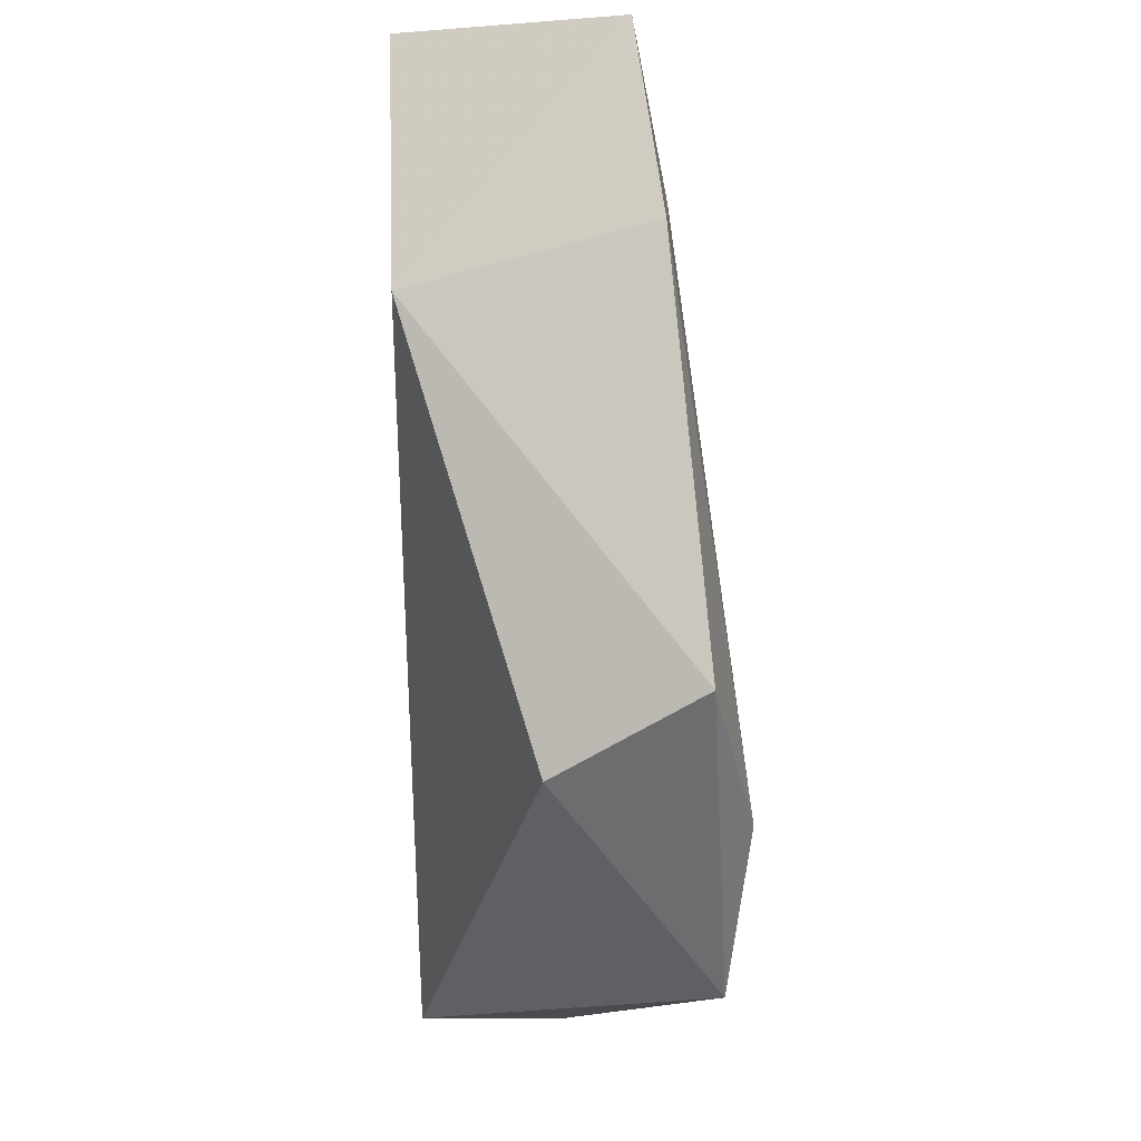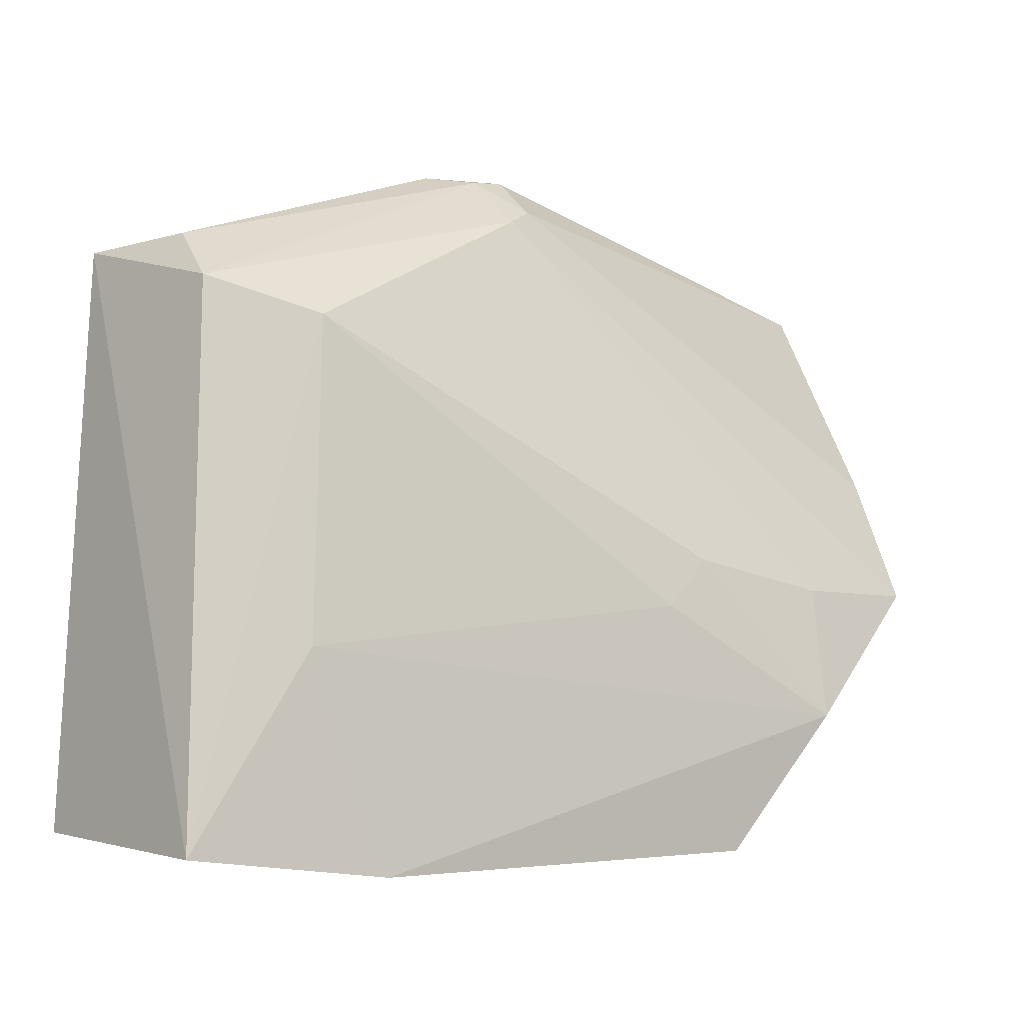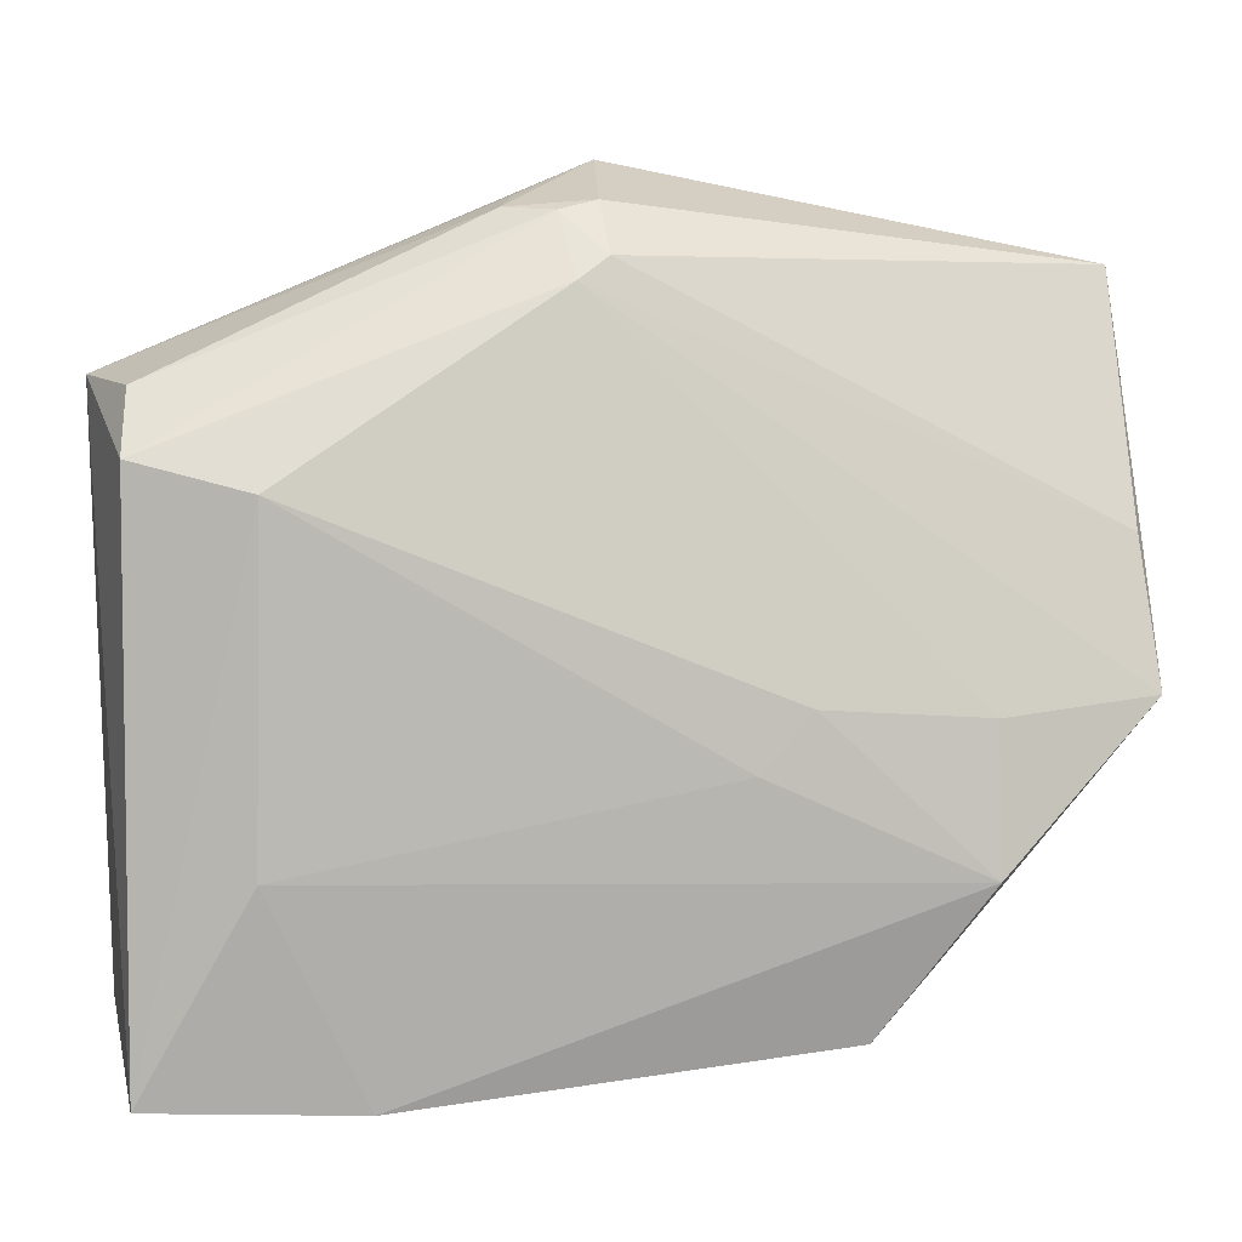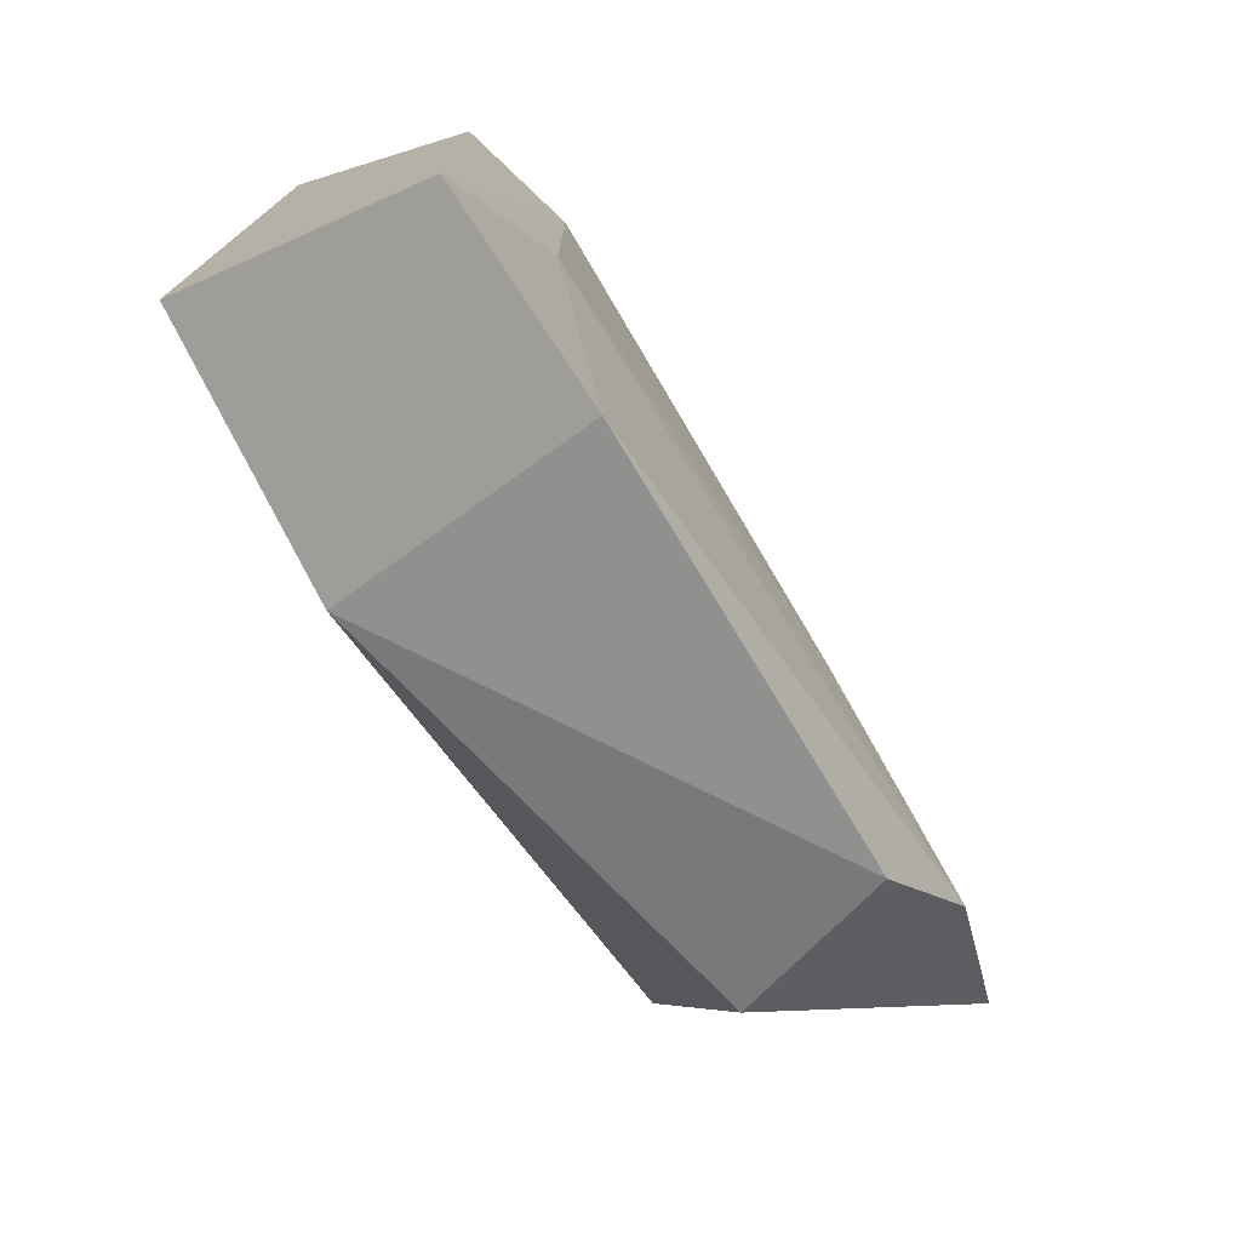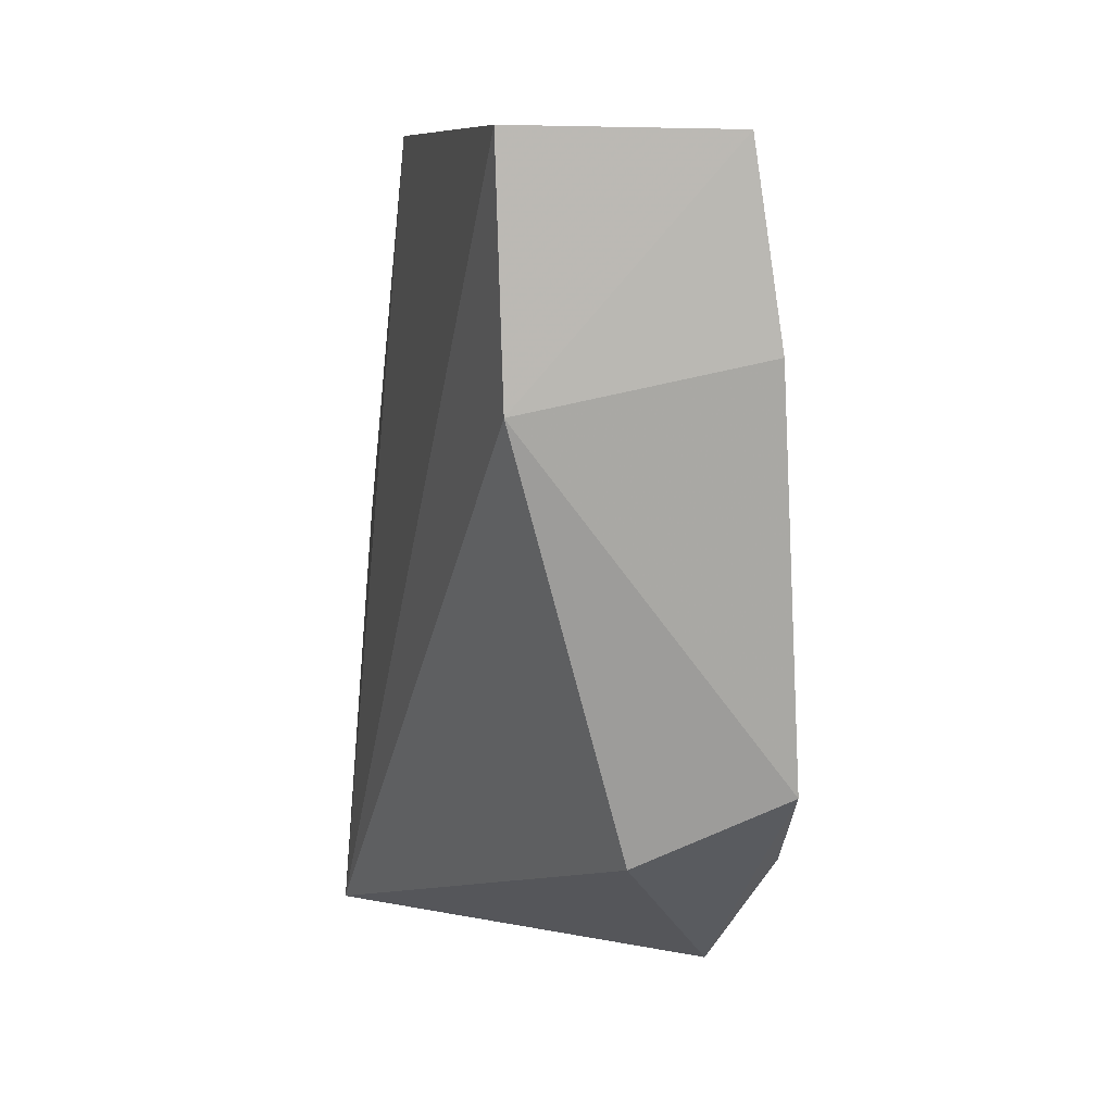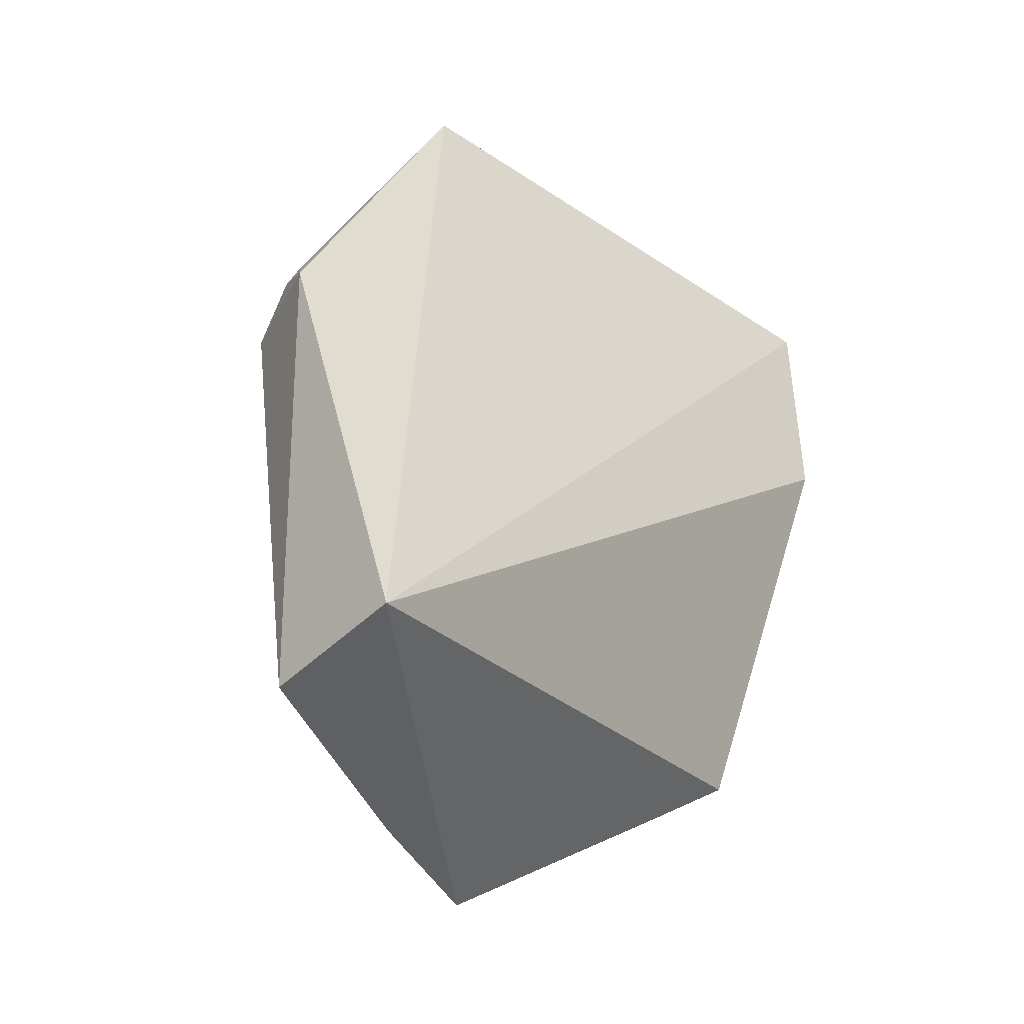
<metadata>
{"format":"obj","ext":"obj","renderer":"f3d","projection":"perspective","resolution":1024,"background":"white","views":[{"elev":-12.8,"azim":-178.7,"up":"+Y"},{"elev":-13.4,"azim":-130.9,"up":"+Z"},{"elev":8.0,"azim":-102.6,"up":"+Z"},{"elev":-75.9,"azim":-154.8,"up":"+Z"},{"elev":8.3,"azim":163.5,"up":"+Y"},{"elev":-45.0,"azim":48.4,"up":"+Y"}]}
</metadata>
<code>
v -0.01587 0.03465 0.08573
v -0.01163 0.001382 0.07872
v -0.0126 0.06724 0.02977
v -0.02946 0.06702 0.02675
v -0.03591 0.001948 0.05181
v -0.01611 0.06812 0.0719
v -0.02331 0.001339 0.07882
v -0.02328 0.01528 0.03379
v -0.03184 0.05863 0.06535
v -0.01308 0.04817 0.02933
v -0.03463 0.0207 0.02968
v -0.02465 0.06596 0.07163
v -0.02818 0.03618 0.07955
v -0.03168 0.05201 0.02625
v -0.03757 0.01312 0.04051
v -0.0227 0.04219 0.08255
v -0.02853 0.06662 0.06739
v -0.02471 0.03618 0.08302
v -0.02899 0.0385 0.07801
v -0.03225 0.002342 0.06183
v -0.03208 0.05914 0.04147
v -0.03591 0.02484 0.05167
v -0.01974 0.04082 0.08333
v -0.02484 0.03888 0.08238
v -0.03592 0.02855 0.04761
v -0.03634 0.01294 0.05077
v -0.01736 0.03708 0.0848
f 6 3 4
f 6 1 2
f 6 2 3
f 7 5 2
f 7 2 1
f 8 2 5
f 10 3 2
f 10 2 8
f 10 4 3
f 11 8 5
f 11 10 8
f 14 4 10
f 14 10 11
f 15 11 5
f 15 14 11
f 16 6 12
f 17 12 6
f 17 6 4
f 17 4 9
f 18 13 7
f 18 7 1
f 18 1 16
f 19 17 9
f 20 5 7
f 20 7 13
f 20 19 5
f 20 13 19
f 21 9 4
f 21 4 14
f 21 14 15
f 22 19 9
f 23 6 16
f 24 18 16
f 24 16 12
f 24 12 17
f 24 17 19
f 24 19 13
f 24 13 18
f 25 21 15
f 25 9 21
f 25 22 9
f 25 15 22
f 26 22 15
f 26 15 5
f 26 5 19
f 26 19 22
f 27 23 16
f 27 16 1
f 27 1 6
f 27 6 23

</code>
